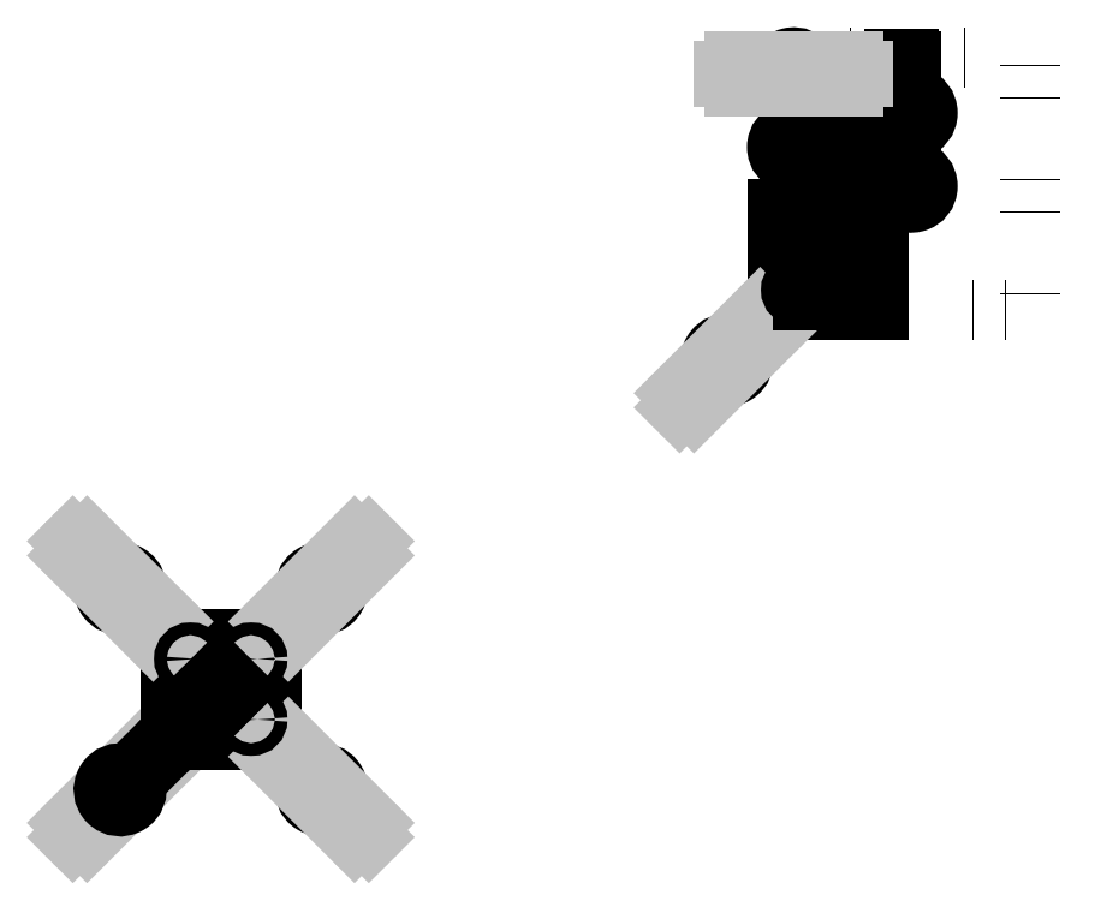
<metadata>
{"format":"dxf","ext":"dxf","renderer":"ezdxf+matplotlib","layout":"modelspace","background":"white","min_lineweight":24,"dpi":150}
</metadata>
<code>
0
SECTION
2
ENTITIES
0
LINE
8
0
10
-240
20
-170
30
0
11
-200
21
-170
31
0
0
LINE
8
0
10
-200
20
-170
30
0
11
-200
21
-130
31
0
0
CIRCLE
8
0
10
-232
20
-162
30
0
40
2.5
0
INSERT
8
0
2
prop
10
-259.8
20
-189.8
30
0
50
45
0
INSERT
8
0
2
arm-top
10
-259.8
20
-189.8
30
0
50
45
0
LINE
8
0
10
-240
20
-150
30
0
11
-200
21
-150
31
0
0
LINE
8
0
10
-220
20
-170
30
0
11
-220
21
-130
31
0
0
LINE
8
0
10
-240
20
-130
30
0
11
-240
21
-170
31
0
0
LINE
8
0
10
-200
20
-130
30
0
11
-240
21
-130
31
0
0
LINE
8
0
10
0
20
0
30
0
11
100
21
0
31
0
0
LINE
8
0
10
100
20
0
30
0
11
100
21
100
31
0
0
LINE
8
0
10
100
20
100
30
0
11
0
21
100
31
0
0
LINE
8
0
10
0
20
100
30
0
11
0
21
0
31
0
0
INSERT
8
0
2
arm-top
10
6.5
20
93.5
30
0
0
INSERT
8
0
2
arm-side
10
15.5
20
89.2
30
0
0
INSERT
8
0
2
arm-side
10
44
20
82.3
30
0
50
180
0
INSERT
8
0
2
arm-top
10
53
20
78
30
0
50
180
0
INSERT
8
0
2
arm-top
10
6.5
20
64.5
30
0
0
INSERT
8
0
2
arm-side
10
15.5
20
60.2
30
0
0
INSERT
8
0
2
arm-side
10
44
20
53.3
30
0
50
180
0
INSERT
8
0
2
arm-top
10
53
20
49
30
0
50
180
0
LINE
8
0
10
0
20
0
30
0
11
40
21
0
31
0
0
LINE
8
0
10
40
20
0
30
0
11
40
21
40
31
0
0
LINE
8
0
10
40
20
40
30
0
11
0
21
40
31
0
0
LINE
8
0
10
0
20
40
30
0
11
0
21
0
31
0
0
INSERT
8
0
2
arm-top
10
-19.8
20
-19.8
30
0
50
45
0
INSERT
8
0
2
prop
10
6.5
20
93.5
30
0
0
INSERT
8
0
2
prop
10
-19.8
20
-19.8
30
0
50
45
0
CIRCLE
8
0
10
8
20
8
30
0
40
2.5
0
INSERT
8
0
2
arm-top
10
-180.2
20
-189.8
30
0
50
135
0
INSERT
8
0
2
prop
10
-180.2
20
-189.8
30
0
50
135
0
CIRCLE
8
0
10
-208
20
-162
30
0
40
2.5
0
INSERT
8
0
2
arm-top
10
-180.2
20
-110.2
30
0
50
225
0
INSERT
8
0
2
prop
10
-180.2
20
-110.2
30
0
50
225
0
CIRCLE
8
0
10
-208
20
-138
30
0
40
2.5
0
INSERT
8
0
2
arm-top
10
-259.8
20
-110.2
30
0
50
315
0
INSERT
8
0
2
prop
10
-259.8
20
-110.2
30
0
50
315
0
CIRCLE
8
0
10
-232
20
-138
30
0
40
2.5
0
LINE
8
0
10
15
20
4
30
0
11
37
21
4
31
0
0
LINE
8
0
10
37
20
4
30
0
11
37
21
36
31
0
0
LINE
8
0
10
37
20
36
30
0
11
15
21
36
31
0
0
LINE
8
0
10
15
20
36
30
0
11
15
21
4
31
0
0
LINE
8
0
10
20
20
6
30
0
11
33
21
6
31
0
0
LINE
8
0
10
33
20
6
30
0
11
33
21
33
31
0
0
LINE
8
0
10
33
20
33
30
0
11
20
21
33
31
0
0
LINE
8
0
10
20
20
33
30
0
11
20
21
6
31
0
0
LINE
8
0
10
10
20
4
30
0
11
29
21
4
31
0
0
LINE
8
0
10
29
20
4
30
0
11
29
21
36
31
0
0
LINE
8
0
10
29
20
36
30
0
11
10
21
36
31
0
0
LINE
8
0
10
10
20
36
30
0
11
10
21
4
31
0
0
ENDSEC
0
EOF

</code>
